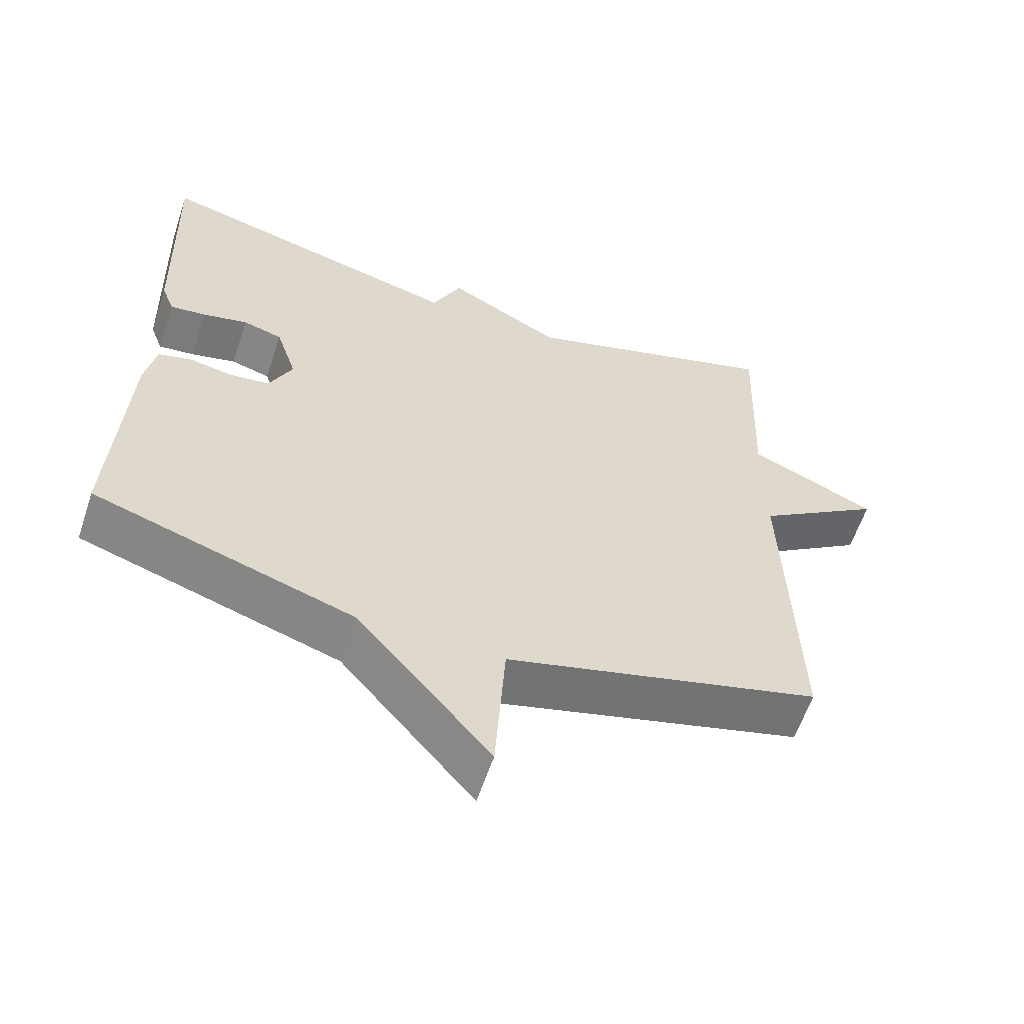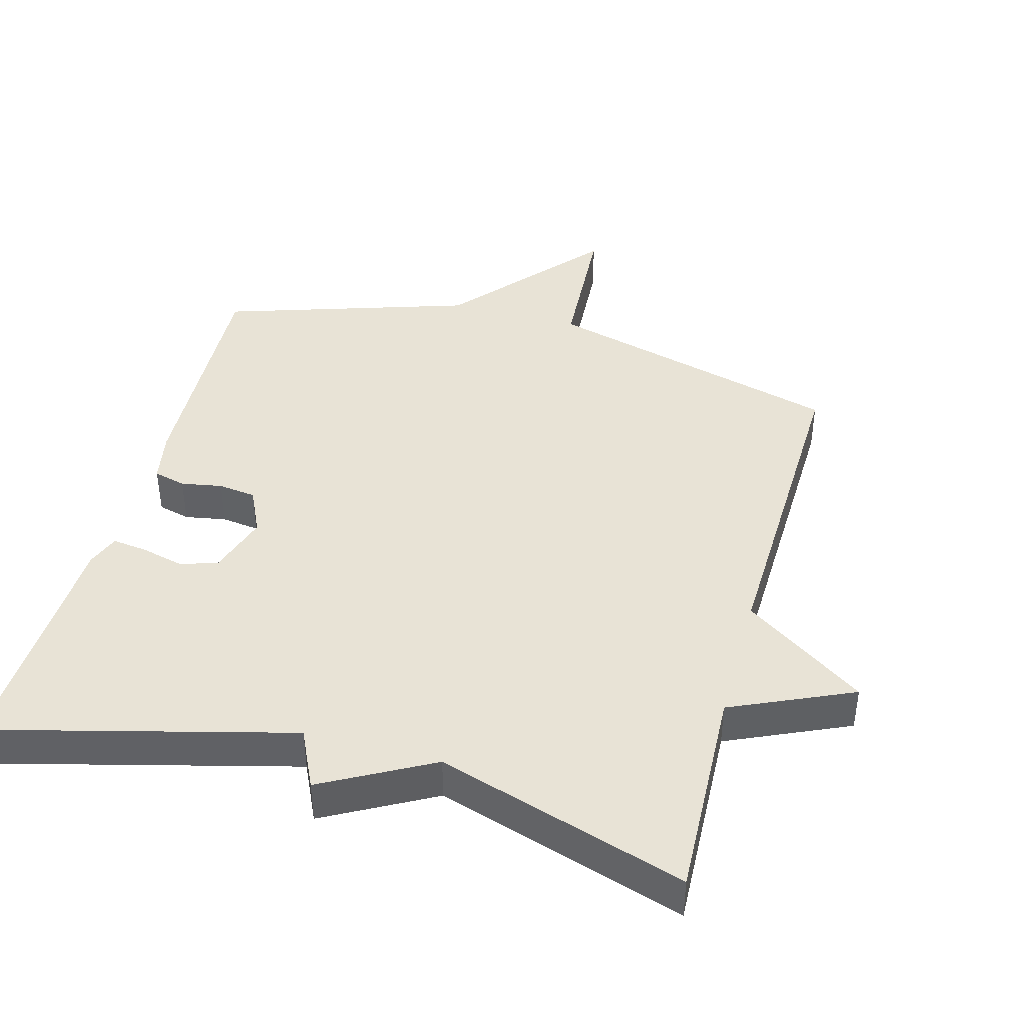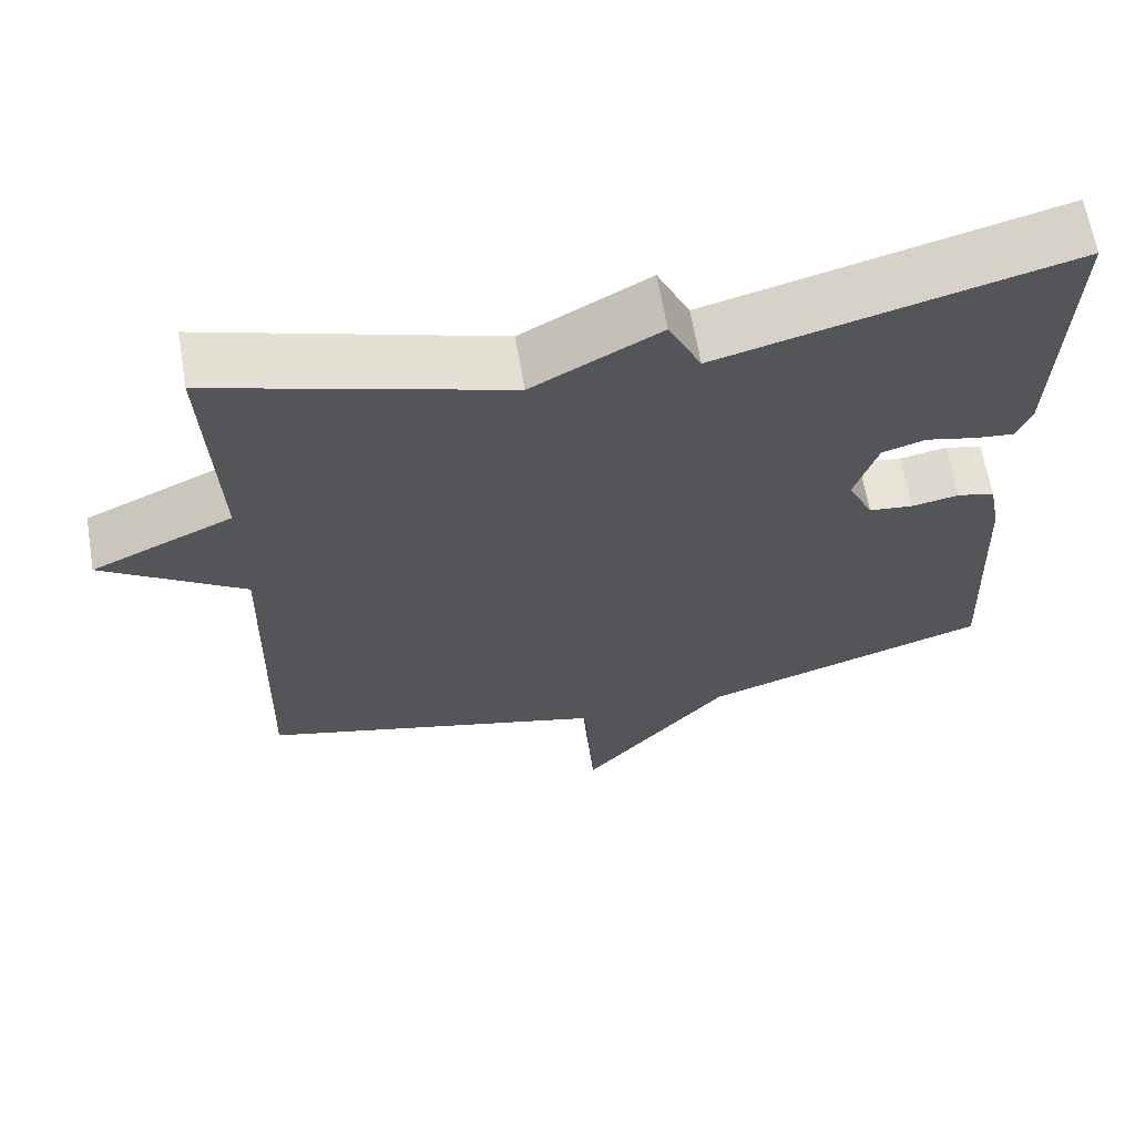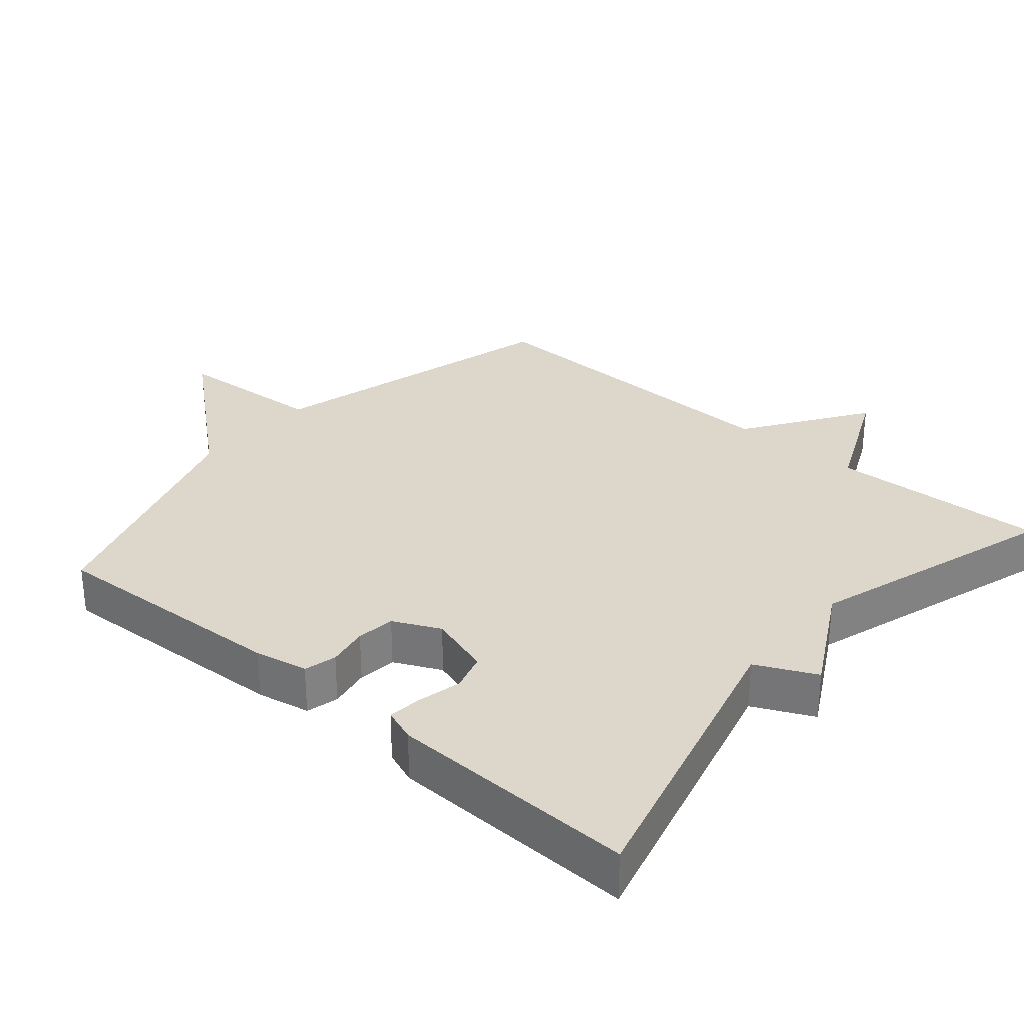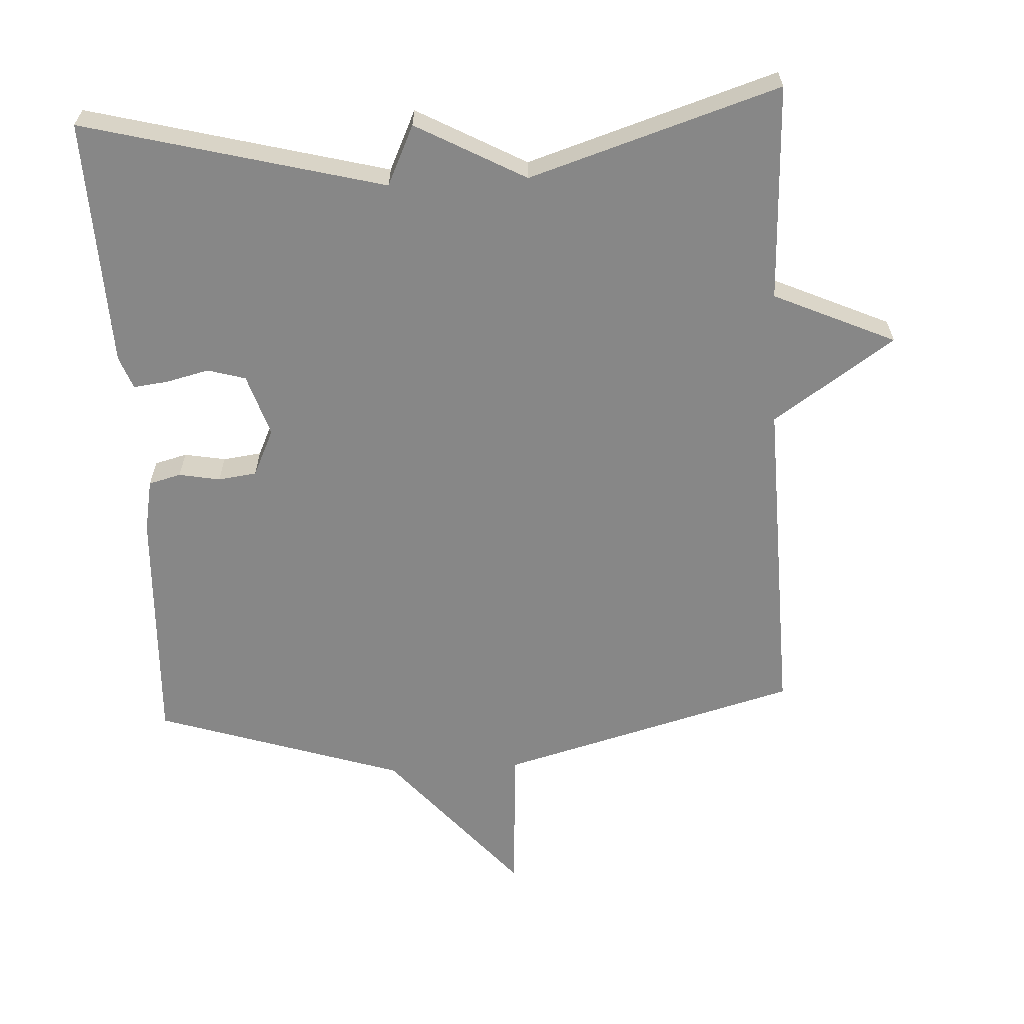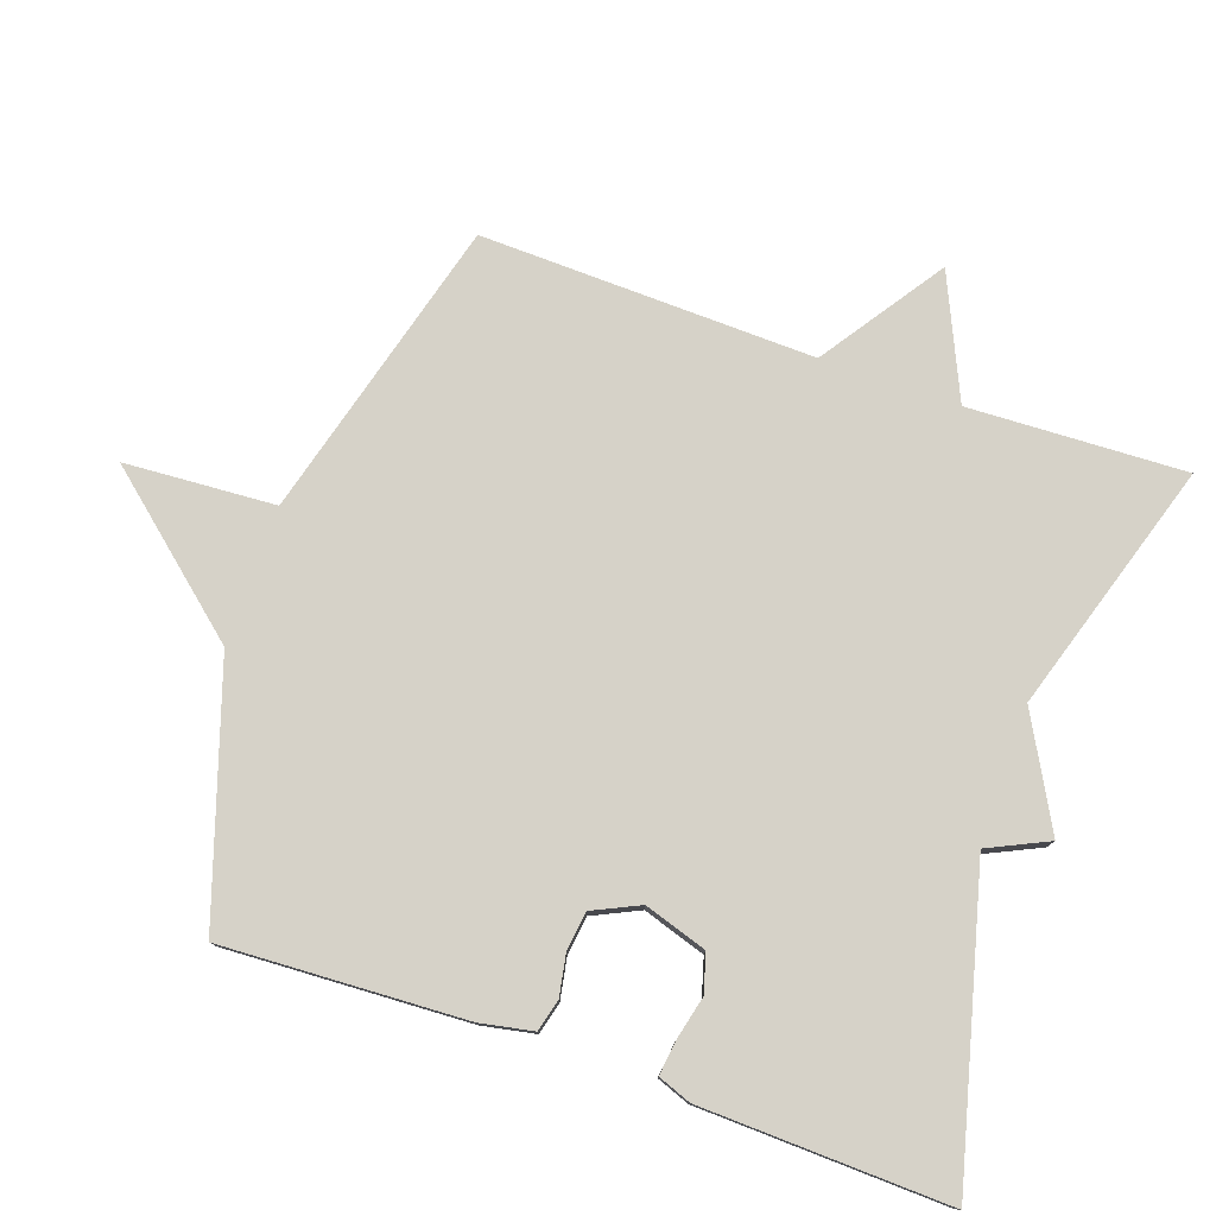
<metadata>
{"format":"obj","ext":"obj","renderer":"f3d","projection":"perspective","resolution":1024,"background":"white","views":[{"elev":-60.3,"azim":-18.4,"up":"+Z"},{"elev":41.9,"azim":15.4,"up":"+Y"},{"elev":64.7,"azim":170.3,"up":"+Z"},{"elev":30.4,"azim":-49.5,"up":"+Y"},{"elev":-62.4,"azim":3.2,"up":"+Y"},{"elev":78.0,"azim":-70.7,"up":"+Y"}]}
</metadata>
<code>
v -0.5 0.07 -0.5
v -0.483 0.07 -0.147
v -0.468 0.07 -0.07
v -0.421 0.07 -0.058
v -0.361 0.07 -0.069
v -0.305 0.07 -0.062
v -0.273 0.07 0.006
v -0.302 0.07 0.097
v -0.357 0.07 0.113
v -0.42 0.07 0.098
v -0.47 0.07 0.092
v -0.488 0.07 0.14
v -0.5 0.07 0.5
v -0.064 0.07 0.386
v -0.023 0.07 0.473
v 0.136 0.07 0.386
v 0.5 0.07 0.5
v 0.487 0.07 0.185
v 0.664 0.07 0.105
v 0.487 0.07 -0.015
v 0.5 0.07 -0.5
v 0.062 0.07 -0.618
v 0.048 0.07 -0.837
v -0.138 0.07 -0.618
v -0.5 0 -0.5
v -0.483 0 -0.147
v -0.468 0 -0.07
v -0.421 0 -0.058
v -0.361 0 -0.069
v -0.305 0 -0.062
v -0.273 0 0.006
v -0.302 0 0.097
v -0.357 0 0.113
v -0.42 0 0.098
v -0.47 0 0.092
v -0.488 0 0.14
v -0.5 0 0.5
v -0.064 0 0.386
v -0.023 0 0.473
v 0.136 0 0.386
v 0.5 0 0.5
v 0.487 0 0.185
v 0.664 0 0.105
v 0.487 0 -0.015
v 0.5 0 -0.5
v 0.062 0 -0.618
v 0.048 0 -0.837
v -0.138 0 -0.618
f 22 23 24
f 24 1 2
f 22 24 2
f 21 22 2
f 20 21 2
f 18 19 20 2
f 16 17 18
f 14 15 16 18
f 12 13 14
f 11 12 14
f 10 11 14
f 9 10 14
f 8 9 14 18
f 7 8 18
f 6 7 18
f 2 3 4 5
f 2 5 6
f 2 6 18
f 48 47 46
f 26 25 48
f 26 48 46
f 26 46 45
f 26 45 44
f 26 44 43 42
f 42 41 40
f 42 40 39 38
f 38 37 36
f 38 36 35
f 38 35 34
f 38 34 33
f 42 38 33 32
f 42 32 31
f 42 31 30
f 29 28 27 26
f 30 29 26
f 42 30 26
f 1 25 26 2
f 2 26 27 3
f 3 27 28 4
f 4 28 29 5
f 5 29 30 6
f 6 30 31 7
f 7 31 32 8
f 8 32 33 9
f 9 33 34 10
f 10 34 35 11
f 11 35 36 12
f 12 36 37 13
f 13 37 38 14
f 14 38 39 15
f 15 39 40 16
f 16 40 41 17
f 17 41 42 18
f 18 42 43 19
f 19 43 44 20
f 20 44 45 21
f 21 45 46 22
f 22 46 47 23
f 23 47 48 24
f 24 48 25 1

</code>
